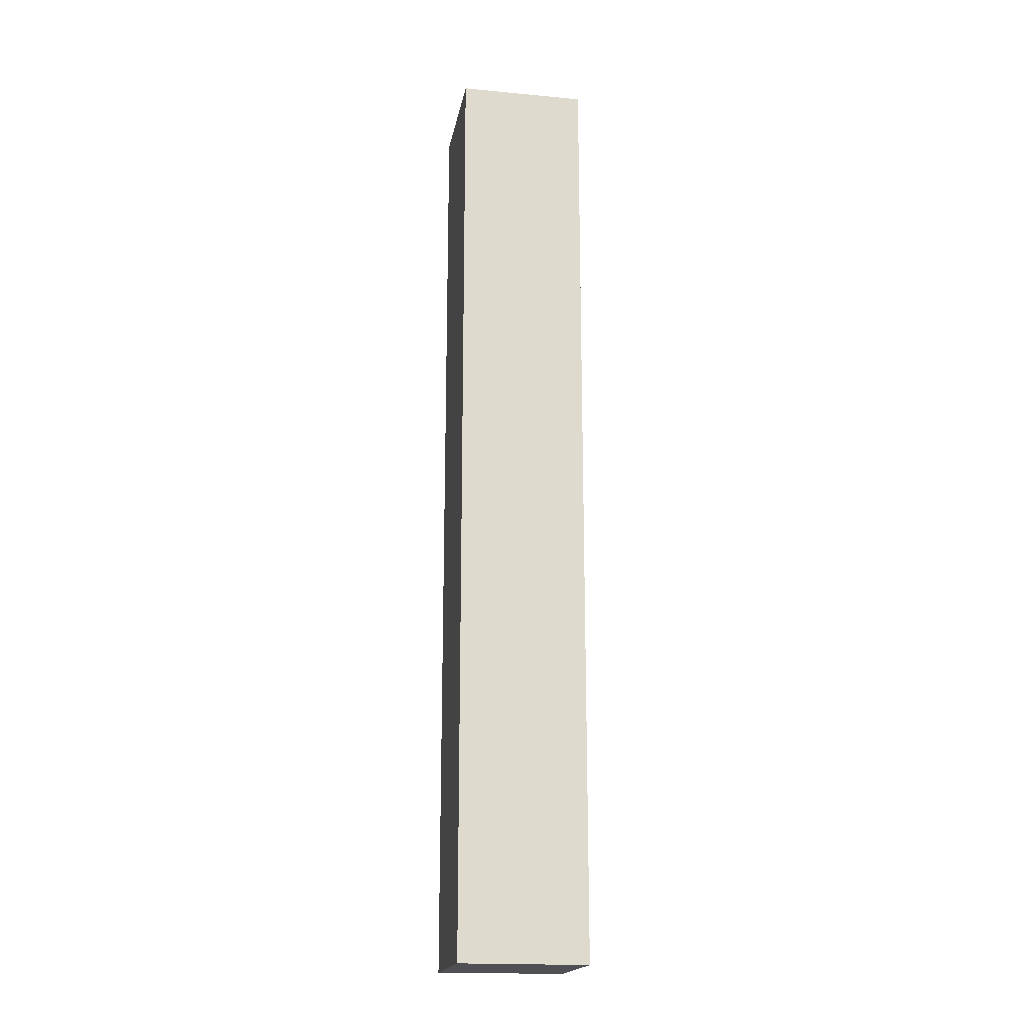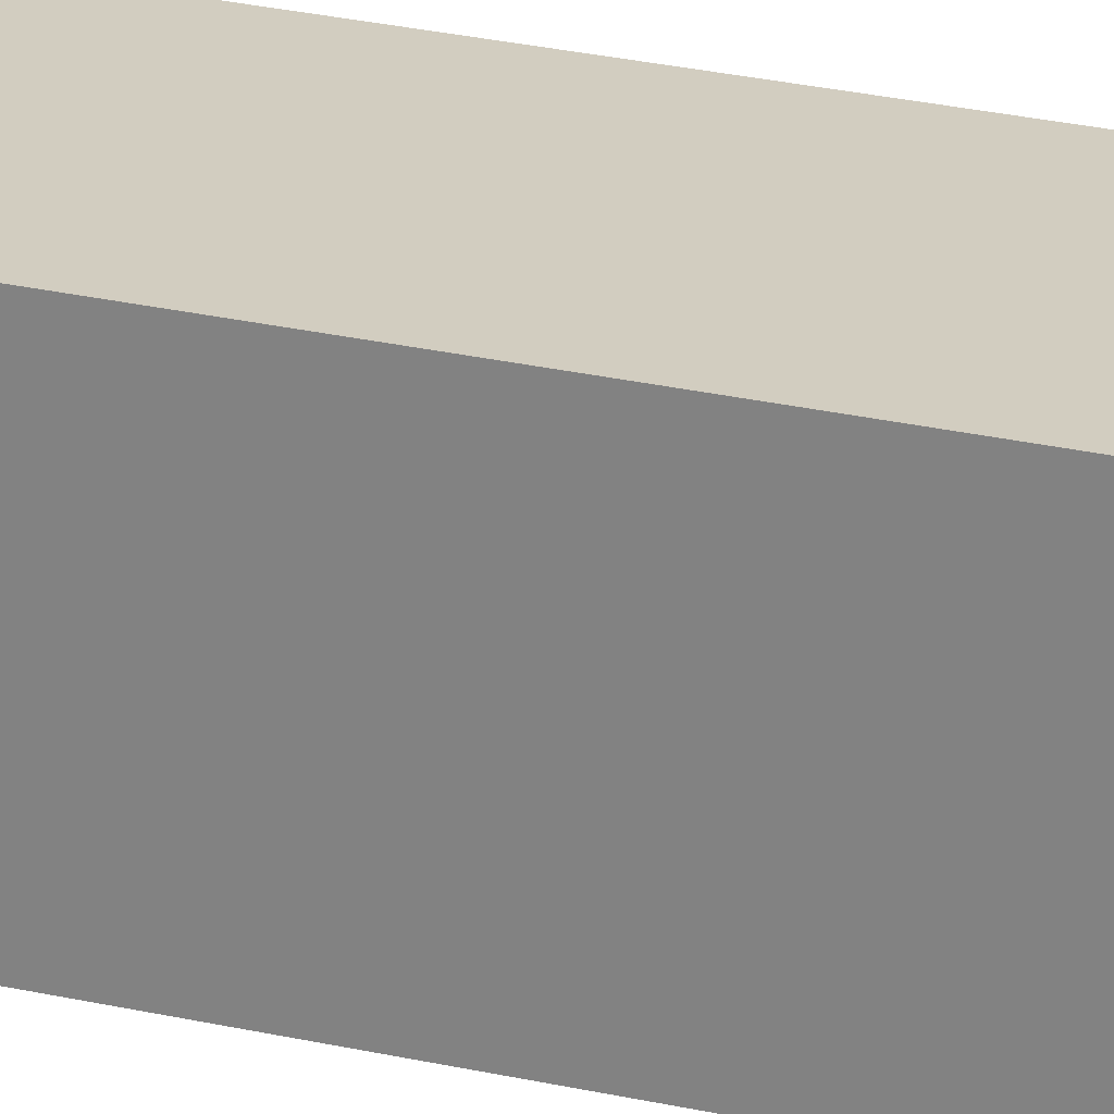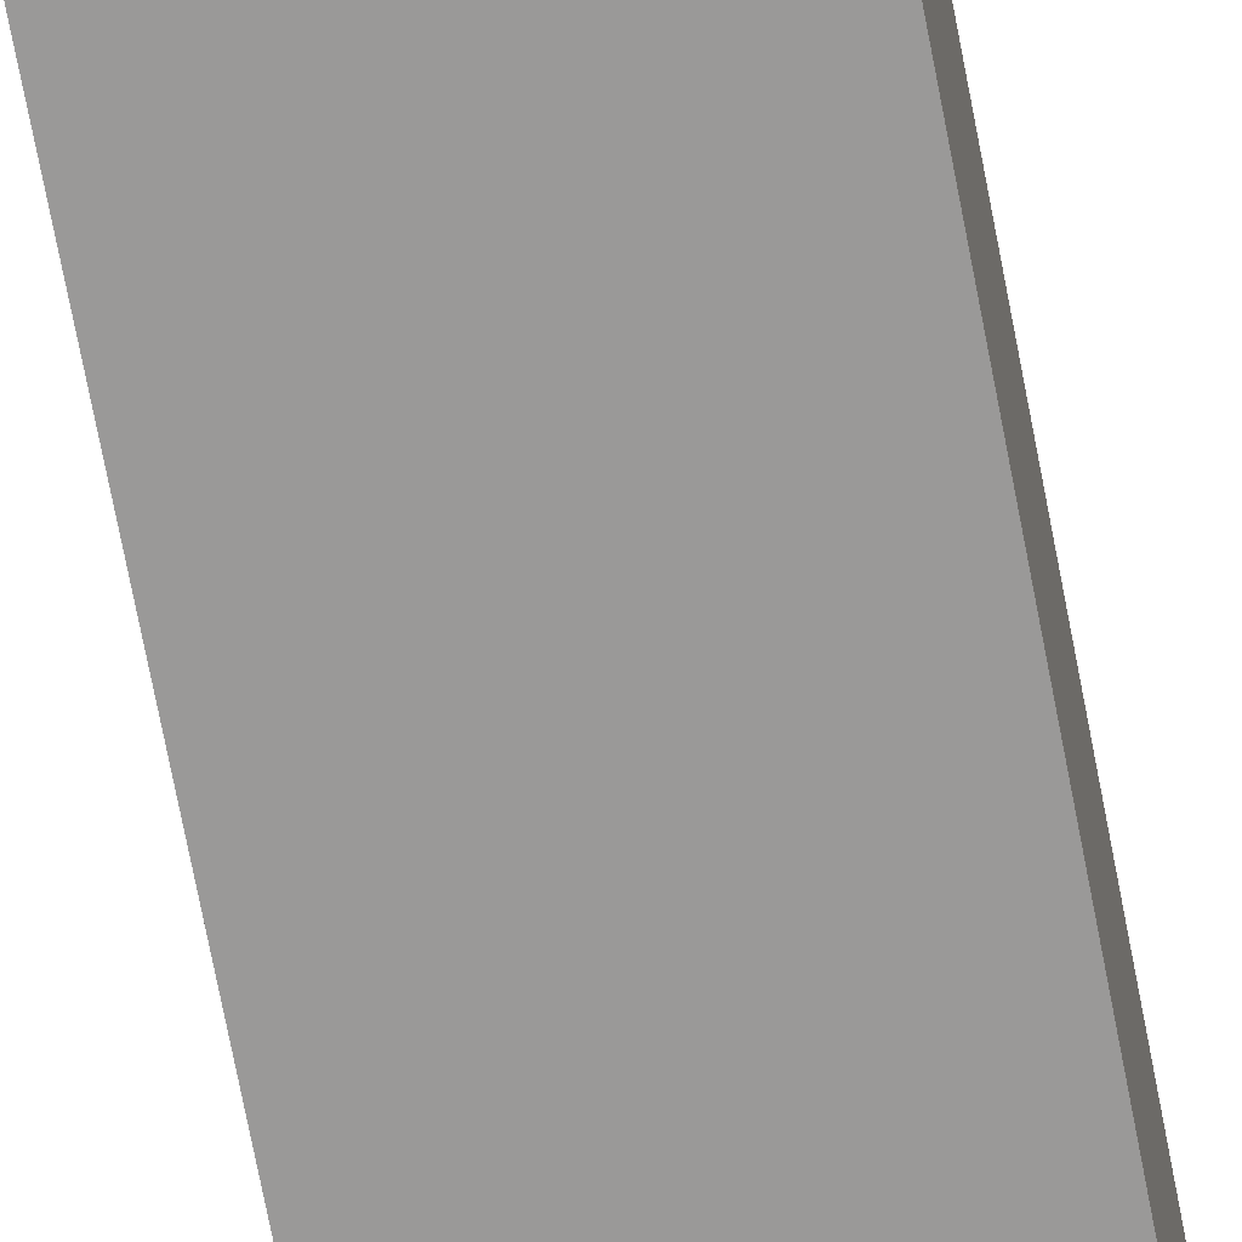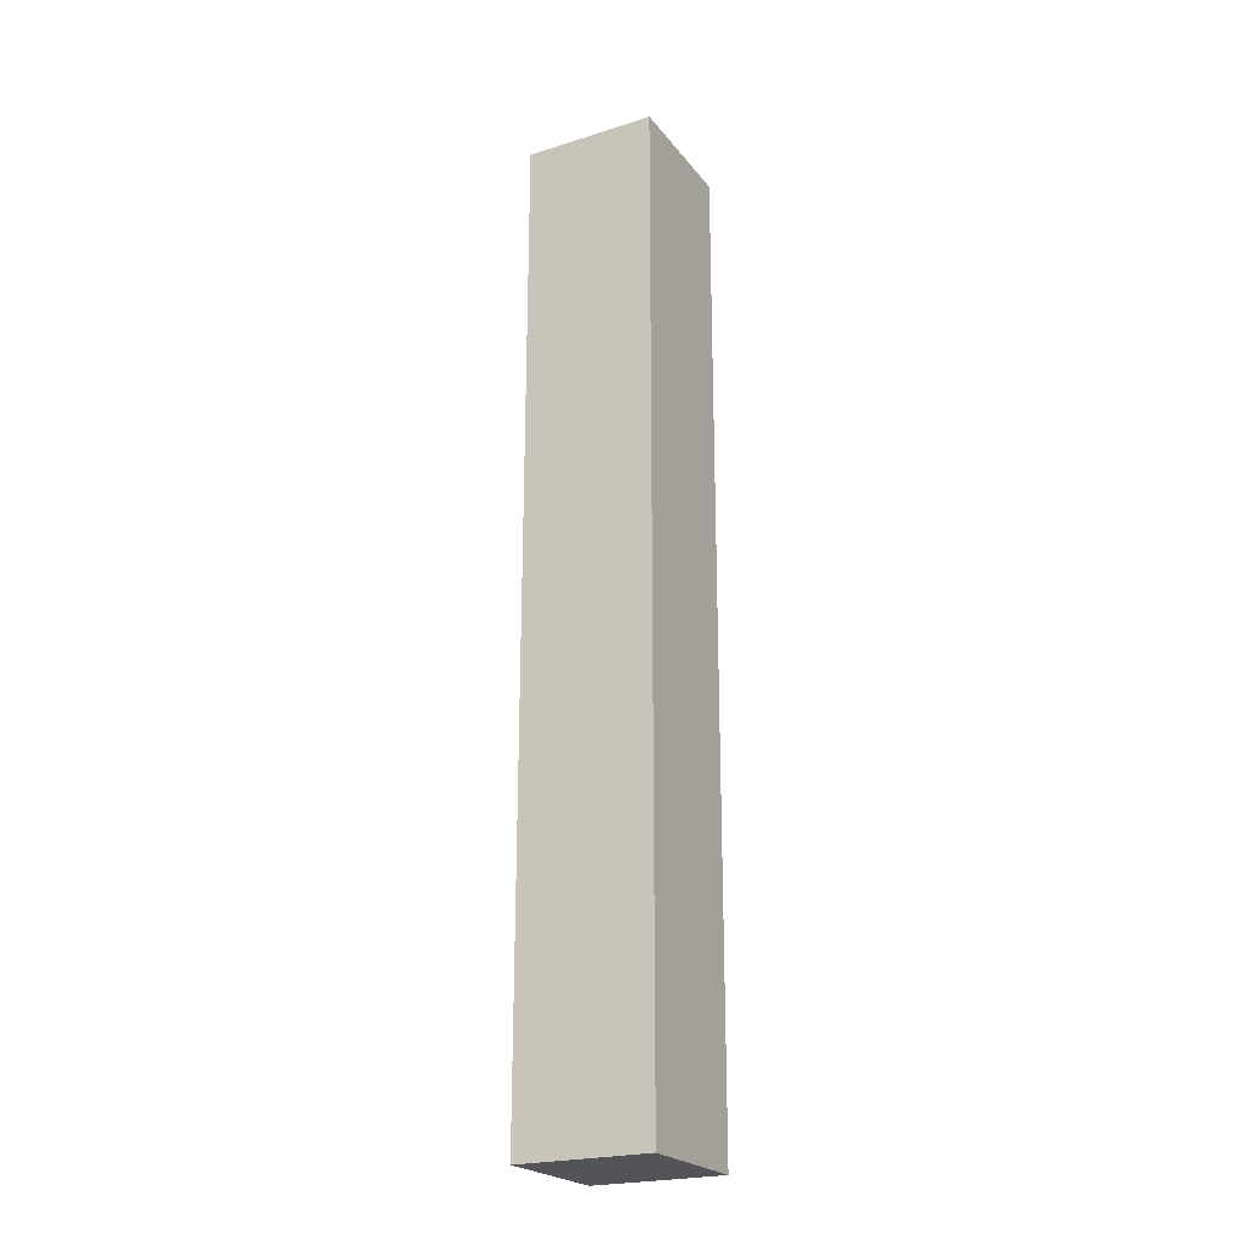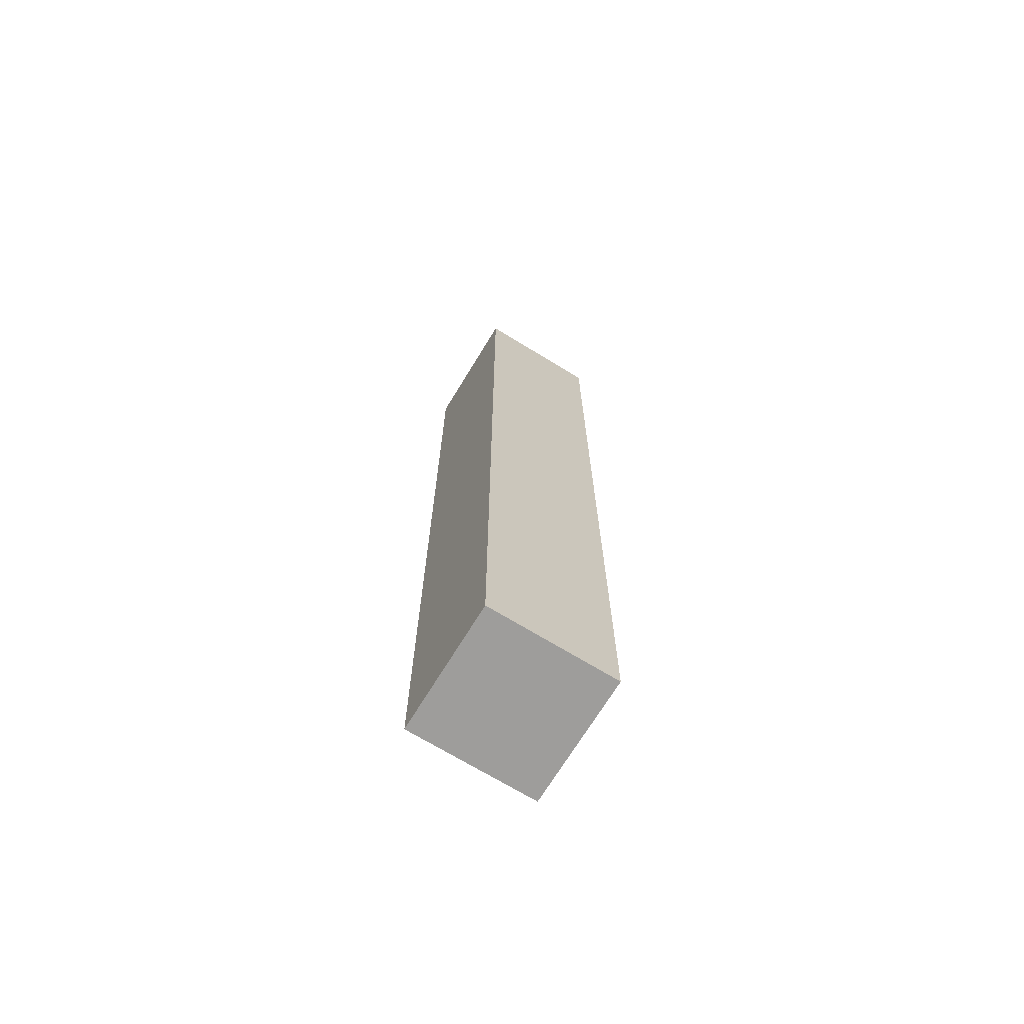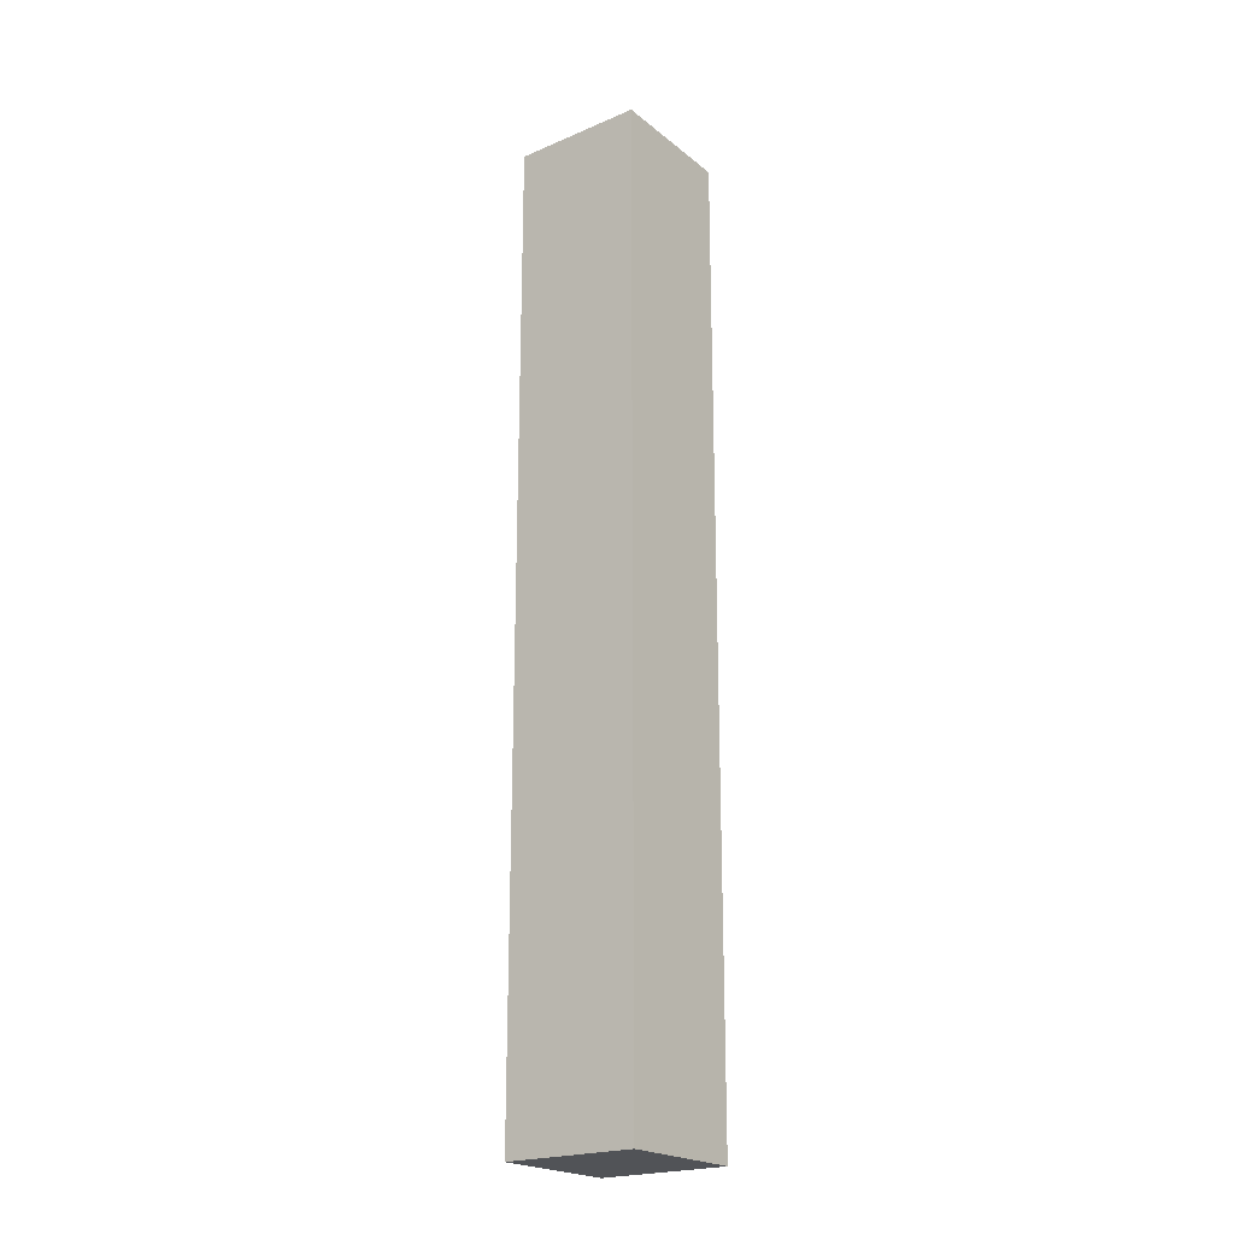
<metadata>
{"format":"obj","ext":"obj","renderer":"f3d","projection":"perspective","resolution":1024,"background":"white","views":[{"elev":-18.6,"azim":-10.2,"up":"+Y"},{"elev":24.4,"azim":111.3,"up":"+Z"},{"elev":-69.1,"azim":-169.3,"up":"+Z"},{"elev":-23.0,"azim":118.0,"up":"+Y"},{"elev":-70.6,"azim":58.6,"up":"+Y"},{"elev":-21.9,"azim":-53.4,"up":"+Y"}]}
</metadata>
<code>
v 0 2.842e-14 0
v 0 19.96 0
v -2.697 19.96 0
v -2.697 2.842e-14 0
v 0 19.96 0
v 0 19.96 -2.697
v -2.697 19.96 -2.697
v -2.697 19.96 0
v 0 19.96 -2.697
v 0 2.842e-14 -2.697
v -2.697 2.842e-14 -2.697
v -2.697 19.96 -2.697
v 0 2.842e-14 -2.697
v 0 2.842e-14 0
v -2.697 2.842e-14 0
v -2.697 2.842e-14 -2.697
v -2.697 2.842e-14 0
v -2.697 19.96 0
v -2.697 19.96 -2.697
v -2.697 2.842e-14 -2.697
v 0 2.842e-14 -2.697
v 0 19.96 -2.697
v 0 19.96 0
v 0 2.842e-14 0
f 2 3 1
f 3 4 1
f 6 7 5
f 7 8 5
f 10 11 9
f 11 12 9
f 14 15 13
f 15 16 13
f 18 19 17
f 19 20 17
f 22 23 21
f 23 24 21

</code>
